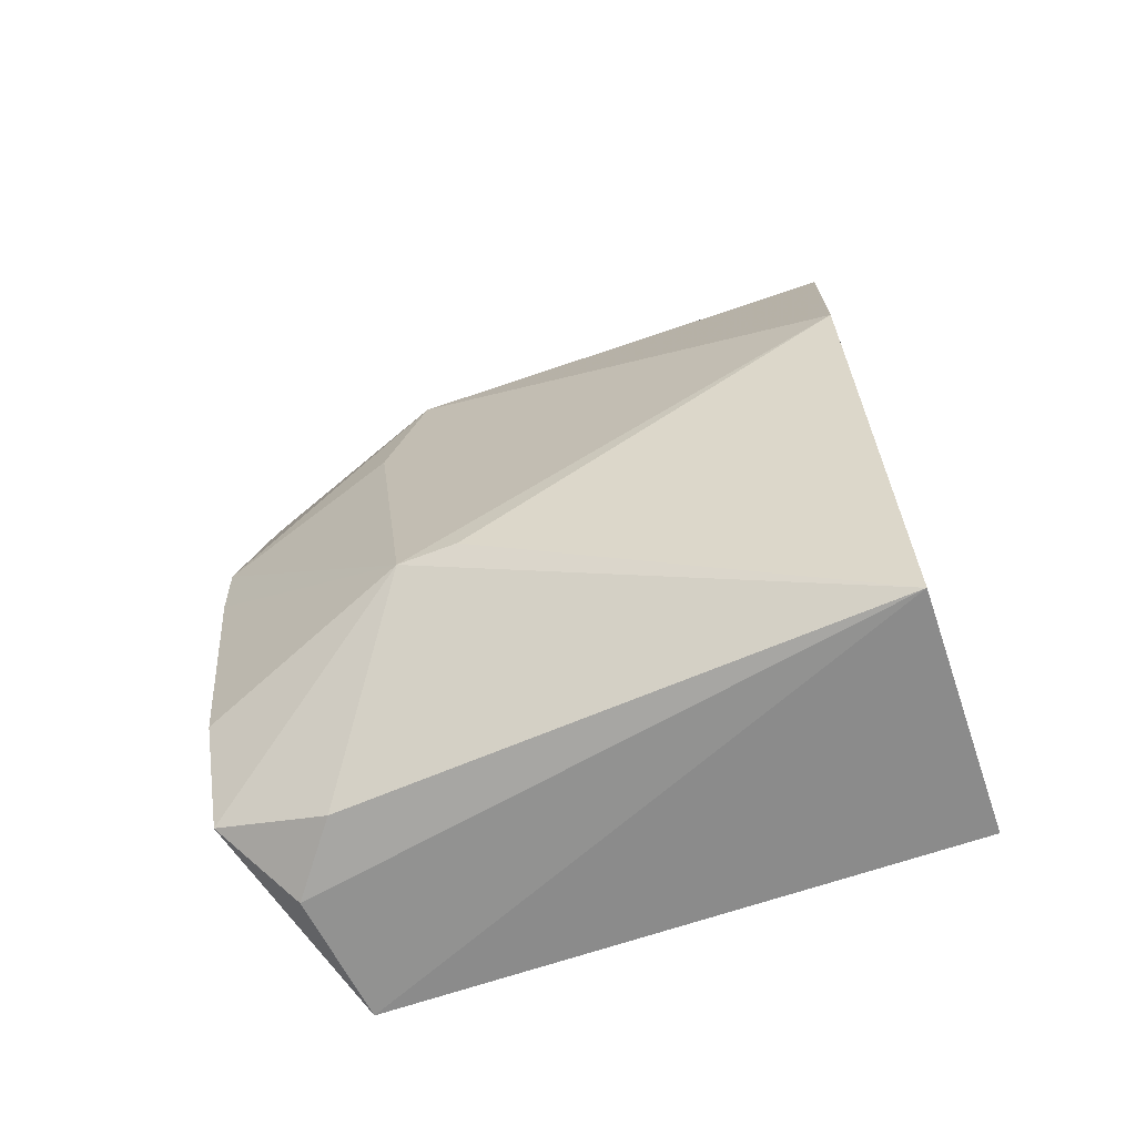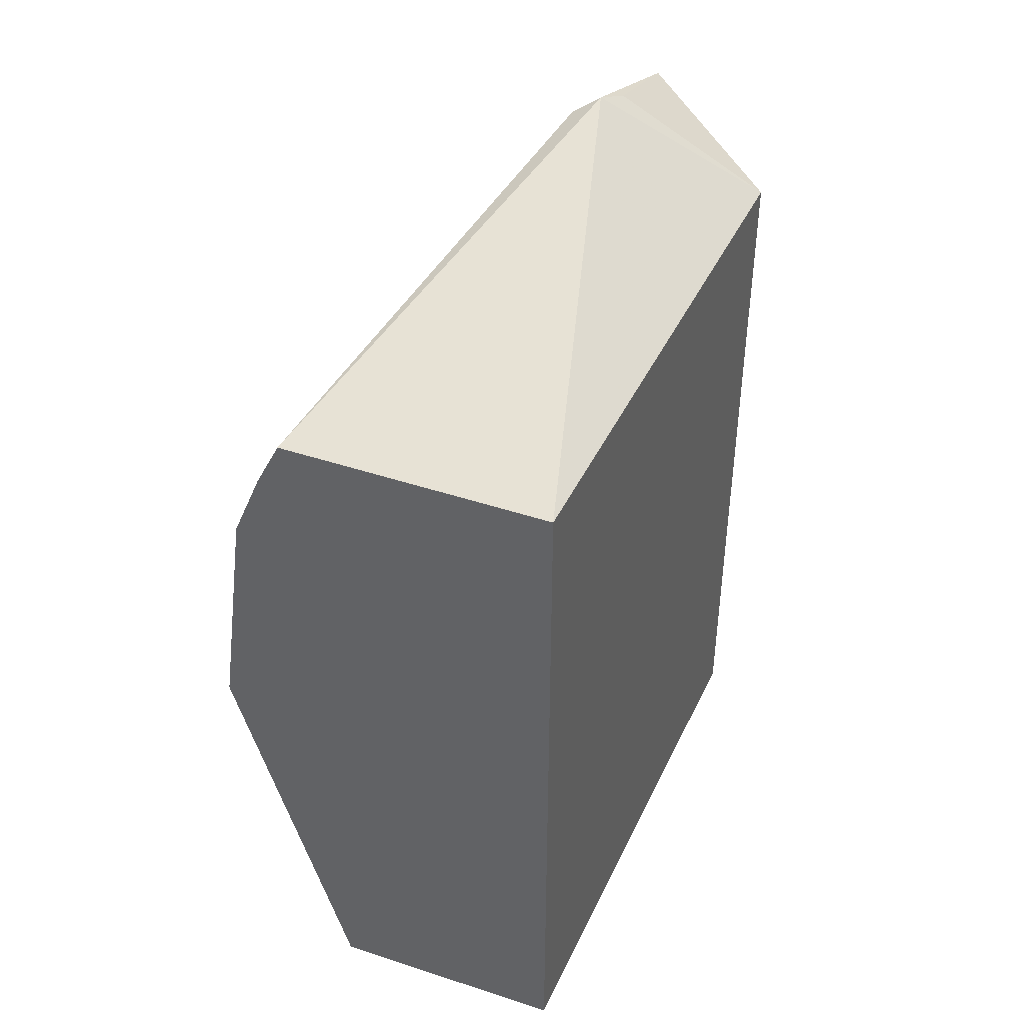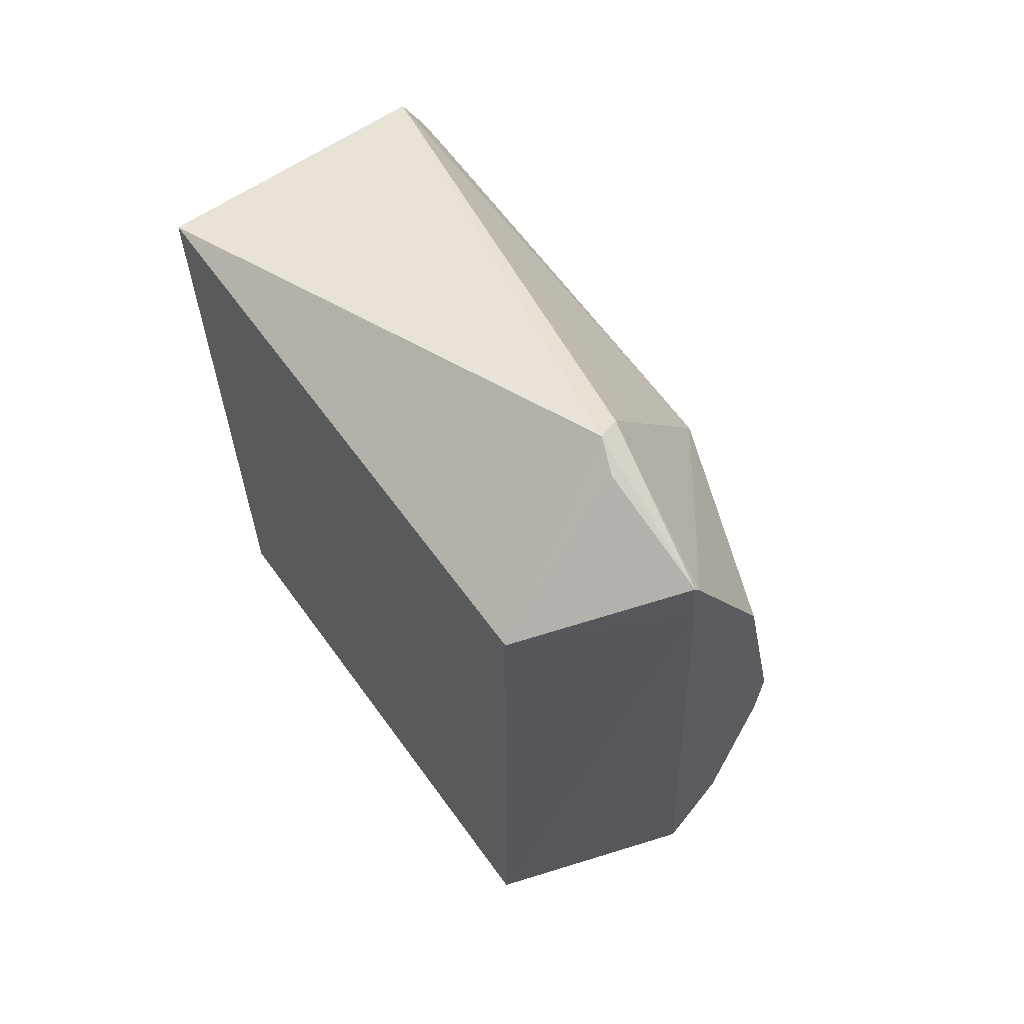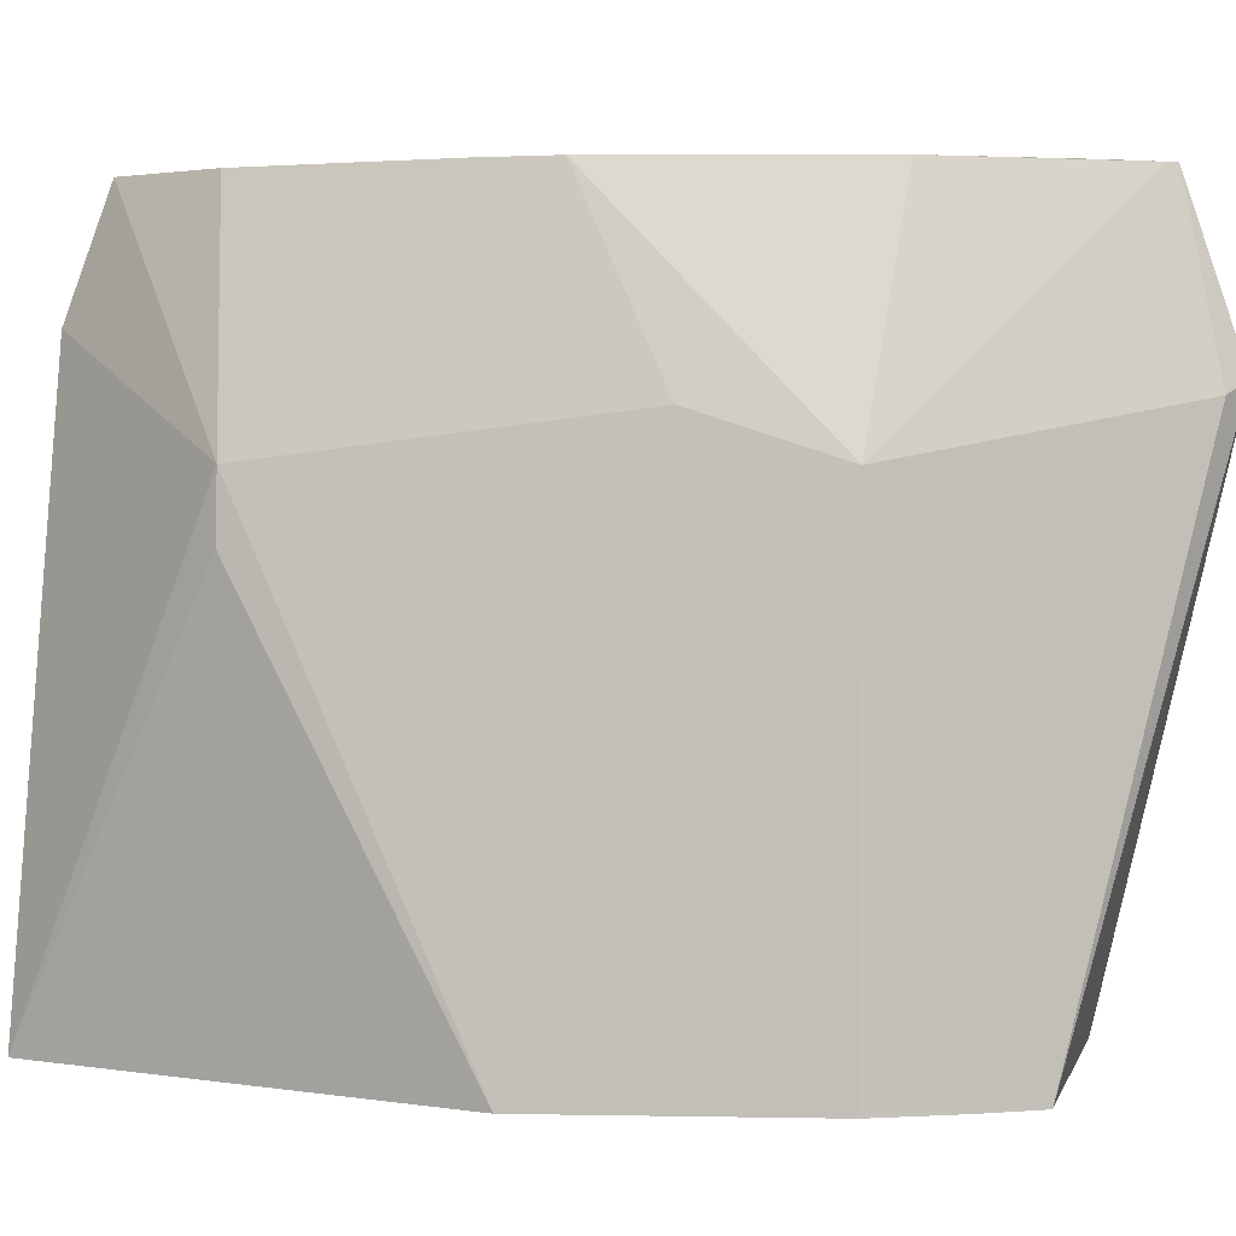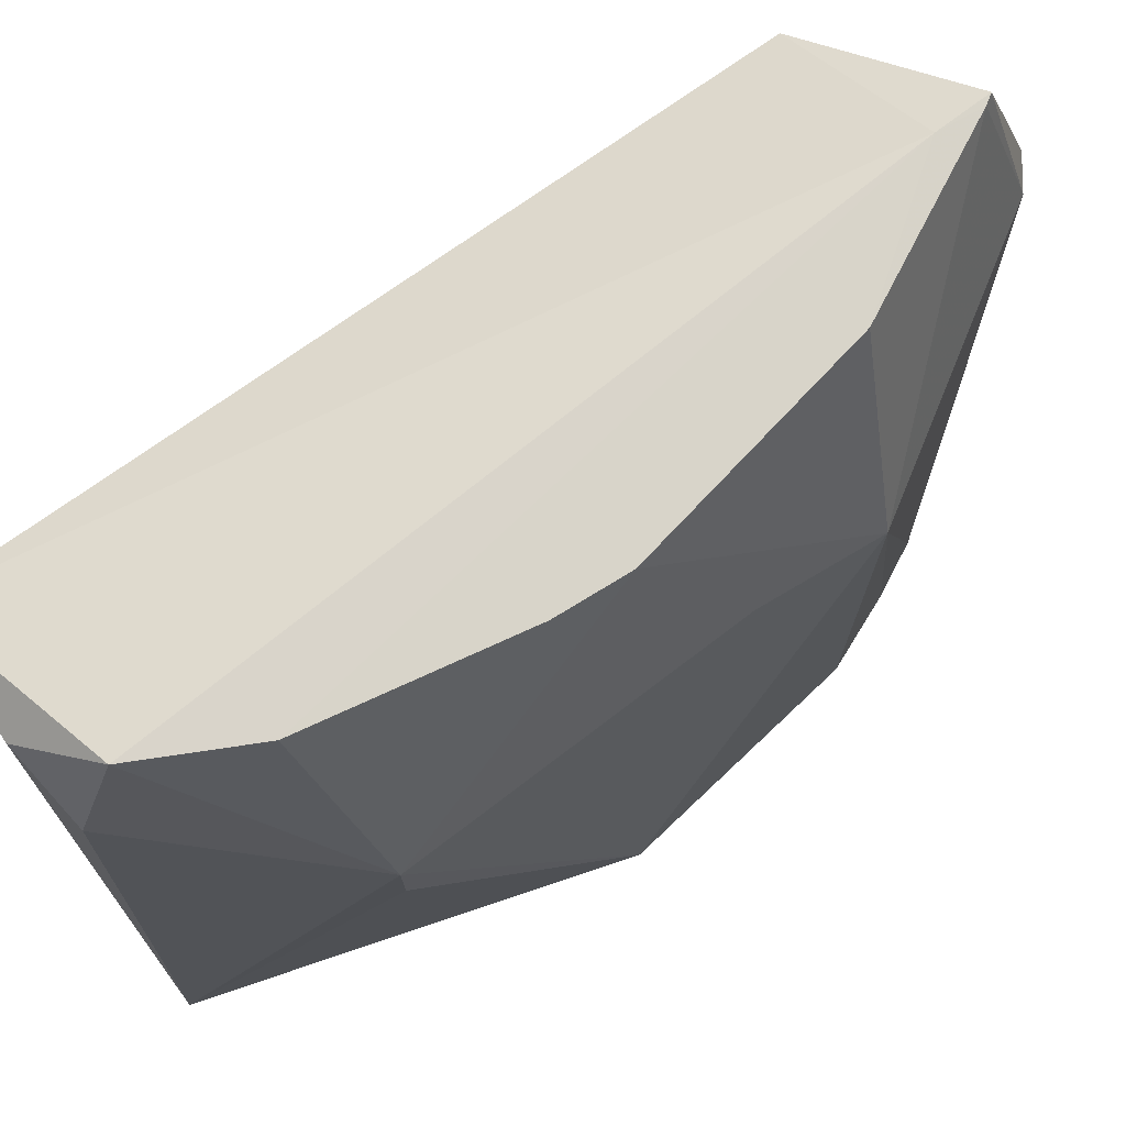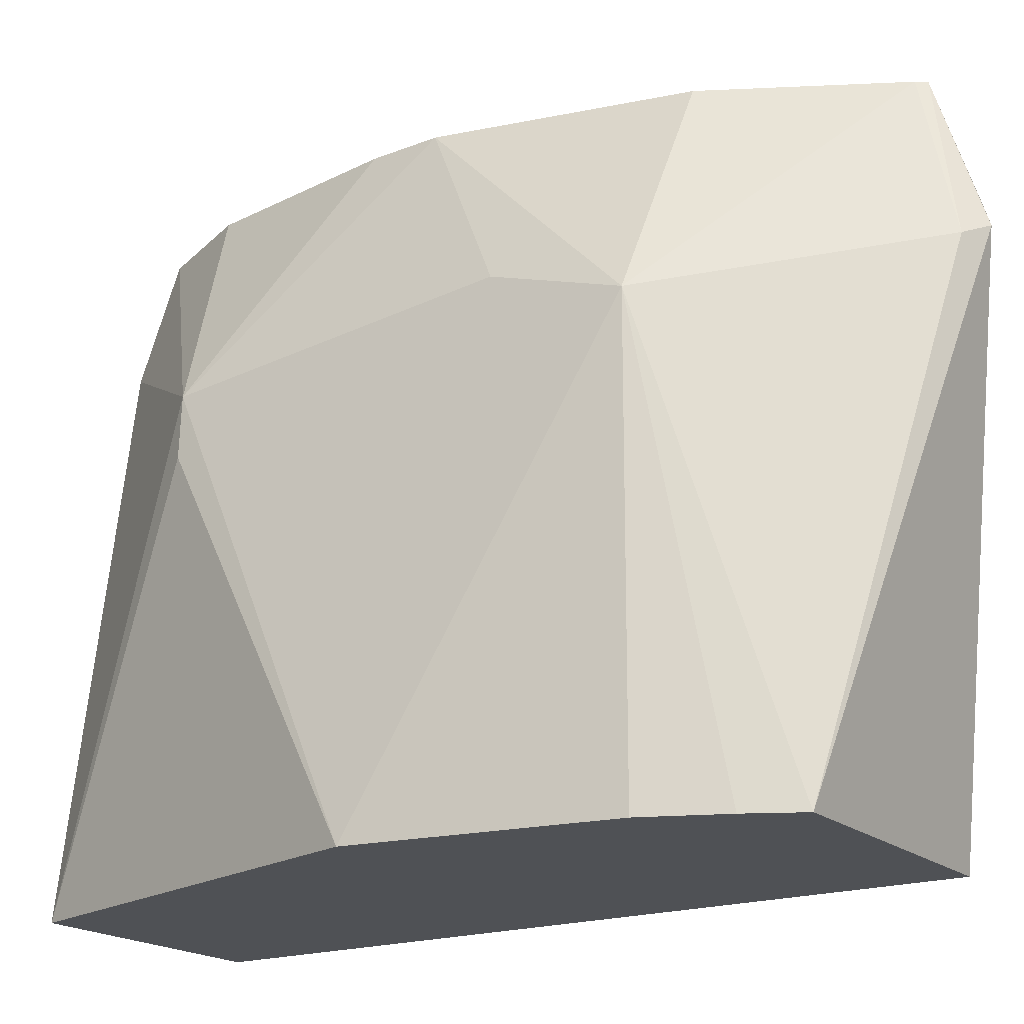
<metadata>
{"format":"obj","ext":"obj","renderer":"f3d","projection":"perspective","resolution":1024,"background":"white","views":[{"elev":-67.8,"azim":108.7,"up":"+Y"},{"elev":42.6,"azim":-156.2,"up":"+Y"},{"elev":62.8,"azim":-35.9,"up":"+Y"},{"elev":2.8,"azim":101.8,"up":"+Z"},{"elev":74.4,"azim":54.6,"up":"+Z"},{"elev":-19.9,"azim":121.9,"up":"+Z"}]}
</metadata>
<code>
v 0.2026 -0.1419 0.4773
v 0.2894 -0.004729 0.2652
v 0.2609 0.007095 0.499
v 0.214 0.1731 0.4443
v 0.1569 -0.1417 0.2652
v 0.2763 0.08288 0.4223
v 0.1565 0.1307 0.4705
v 0.2768 -0.07849 0.4226
v 0.1569 0.131 0.2652
v 0.2565 0.1278 0.2652
v 0.2133 0.1515 0.499
v 0.1565 -0.1414 0.47
v 0.2459 -0.08756 0.499
v 0.2753 0.03728 0.437
v 0.2459 -0.1485 0.2652
v 0.277 0.08299 0.2652
v 0.2234 0.1673 0.4398
v 0.2441 0.09111 0.499
v 0.2111 0.1549 0.499
v 0.2593 -0.01751 0.499
v 0.2273 -0.139 0.4589
v 0.2274 -0.1239 0.499
v 0.2119 0.1359 0.5
v 0.2777 -0.07863 0.4015
v 0.2657 0.1096 0.2652
v 0.2095 0.1685 0.4559
f 9 7 4
f 10 9 4
f 12 9 5
f 12 7 9
f 14 6 3
f 14 3 8
f 14 8 2
f 14 2 6
f 15 12 5
f 15 1 12
f 16 6 2
f 16 2 15
f 16 15 5
f 16 5 9
f 16 9 10
f 17 10 4
f 17 6 10
f 17 11 6
f 18 3 6
f 18 6 11
f 19 17 4
f 19 11 17
f 20 13 8
f 20 8 3
f 21 15 8
f 21 1 15
f 22 12 1
f 22 1 21
f 22 21 8
f 22 8 13
f 23 11 19
f 23 22 13
f 23 12 22
f 23 19 7
f 23 7 12
f 23 18 11
f 23 3 18
f 23 20 3
f 23 13 20
f 24 15 2
f 24 2 8
f 24 8 15
f 25 16 10
f 25 10 6
f 25 6 16
f 26 19 4
f 26 4 7
f 26 7 19

</code>
